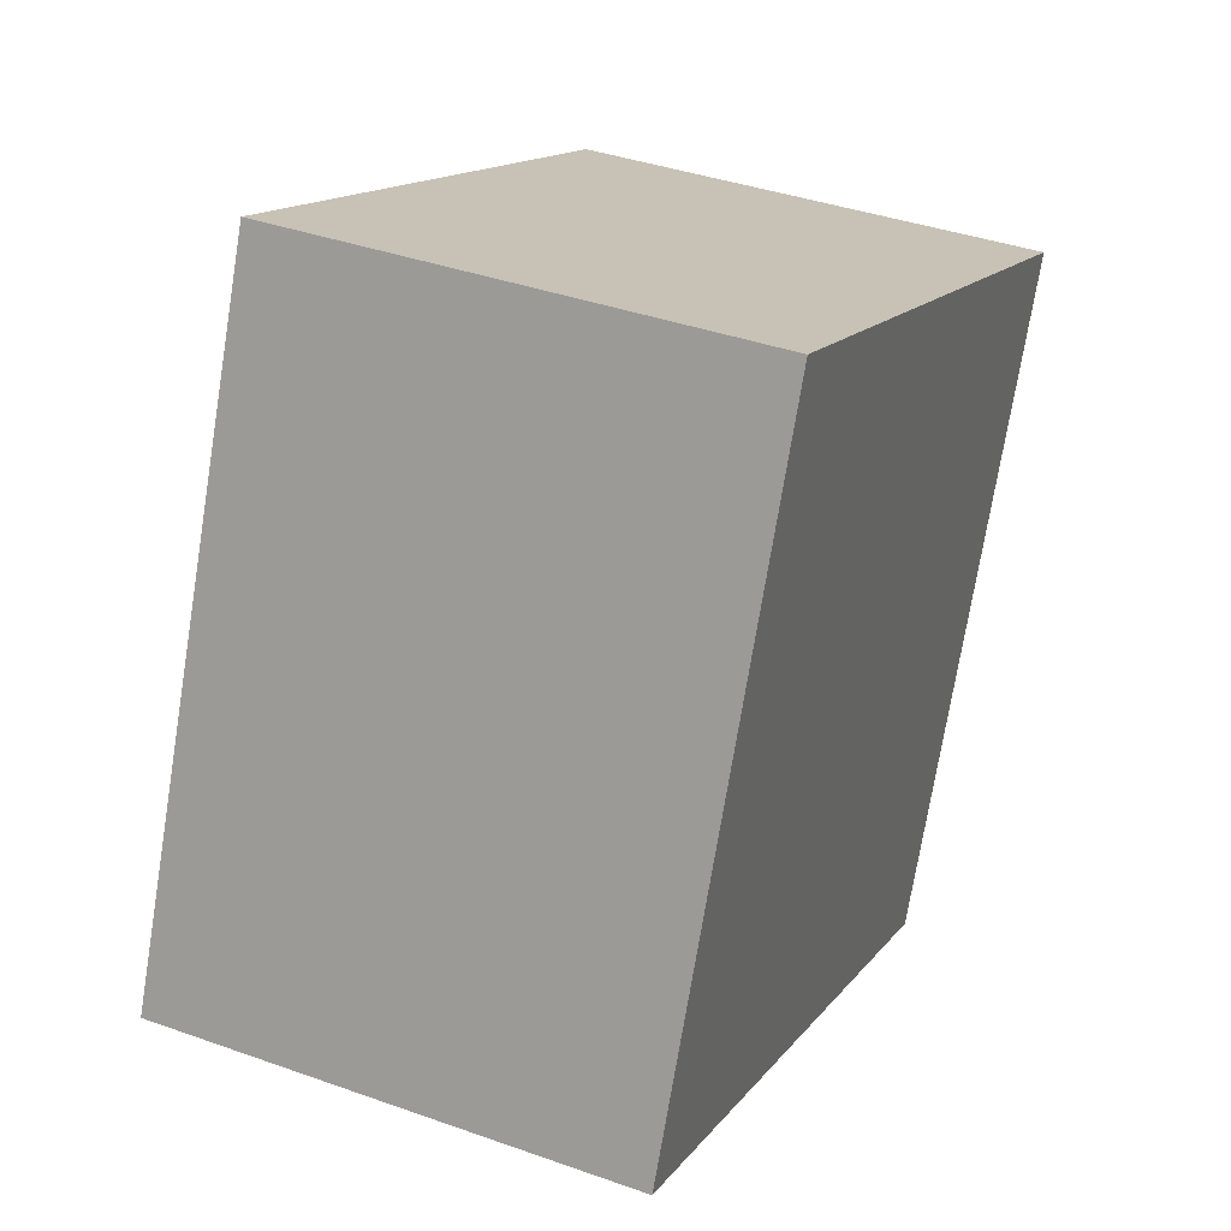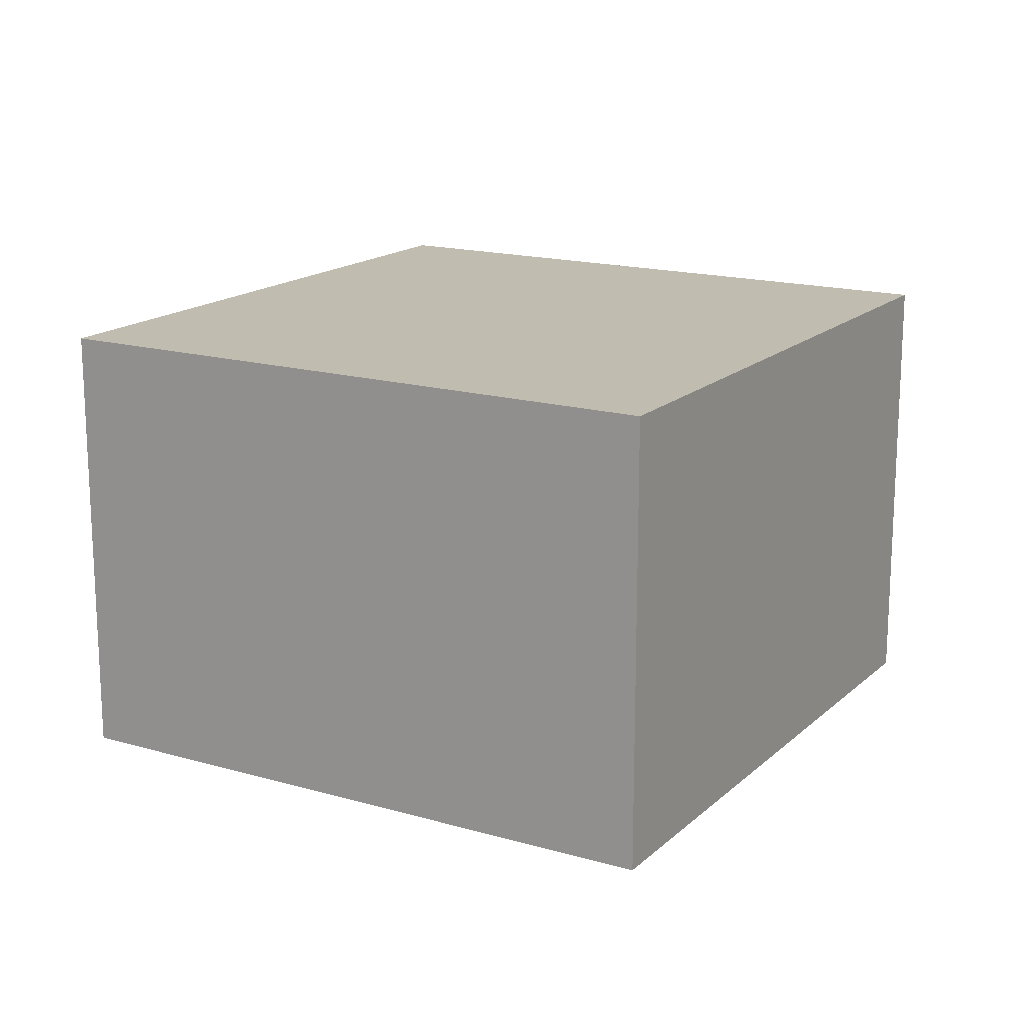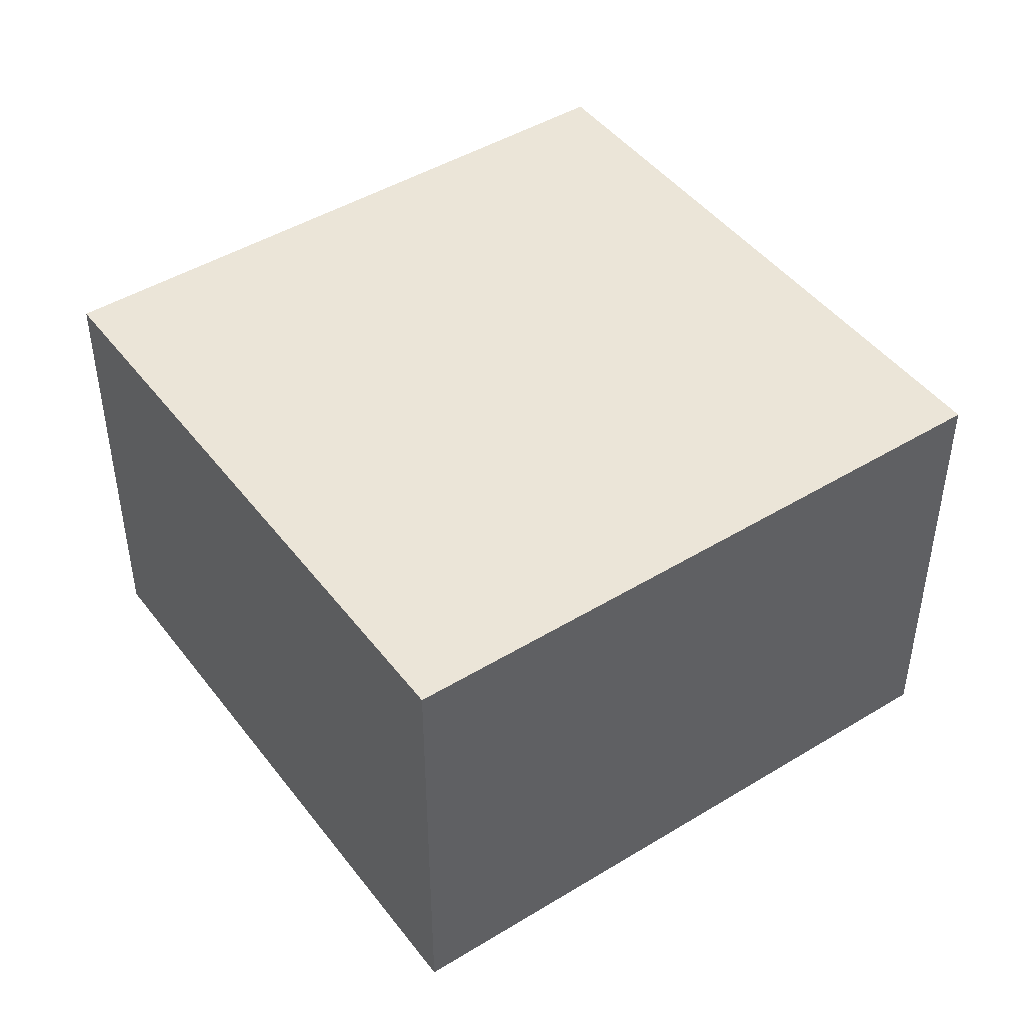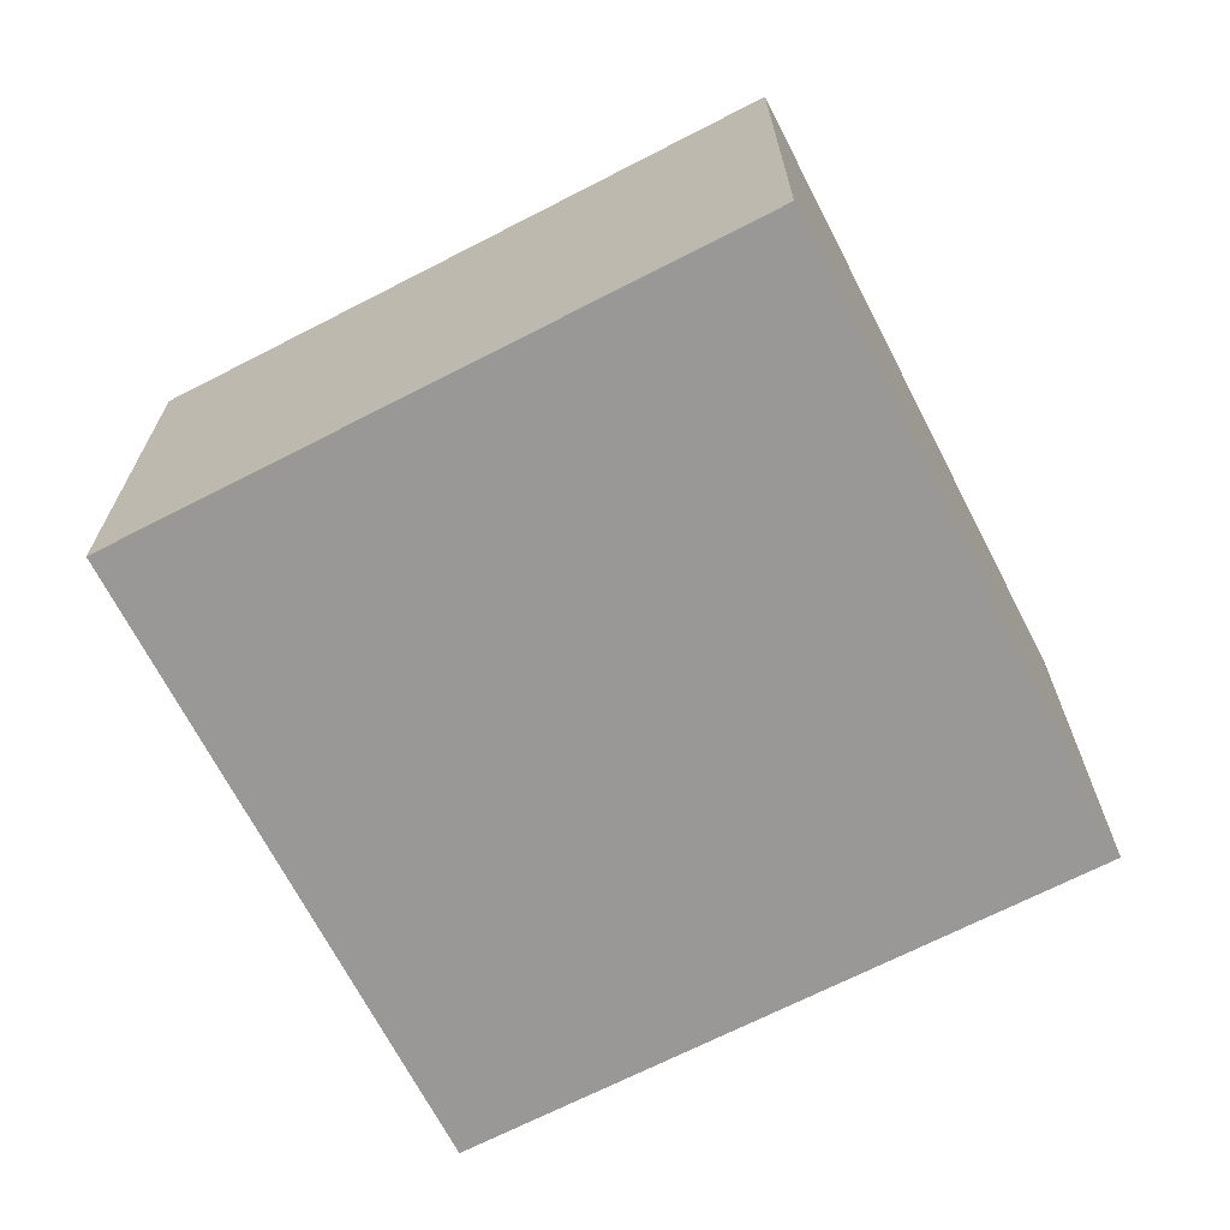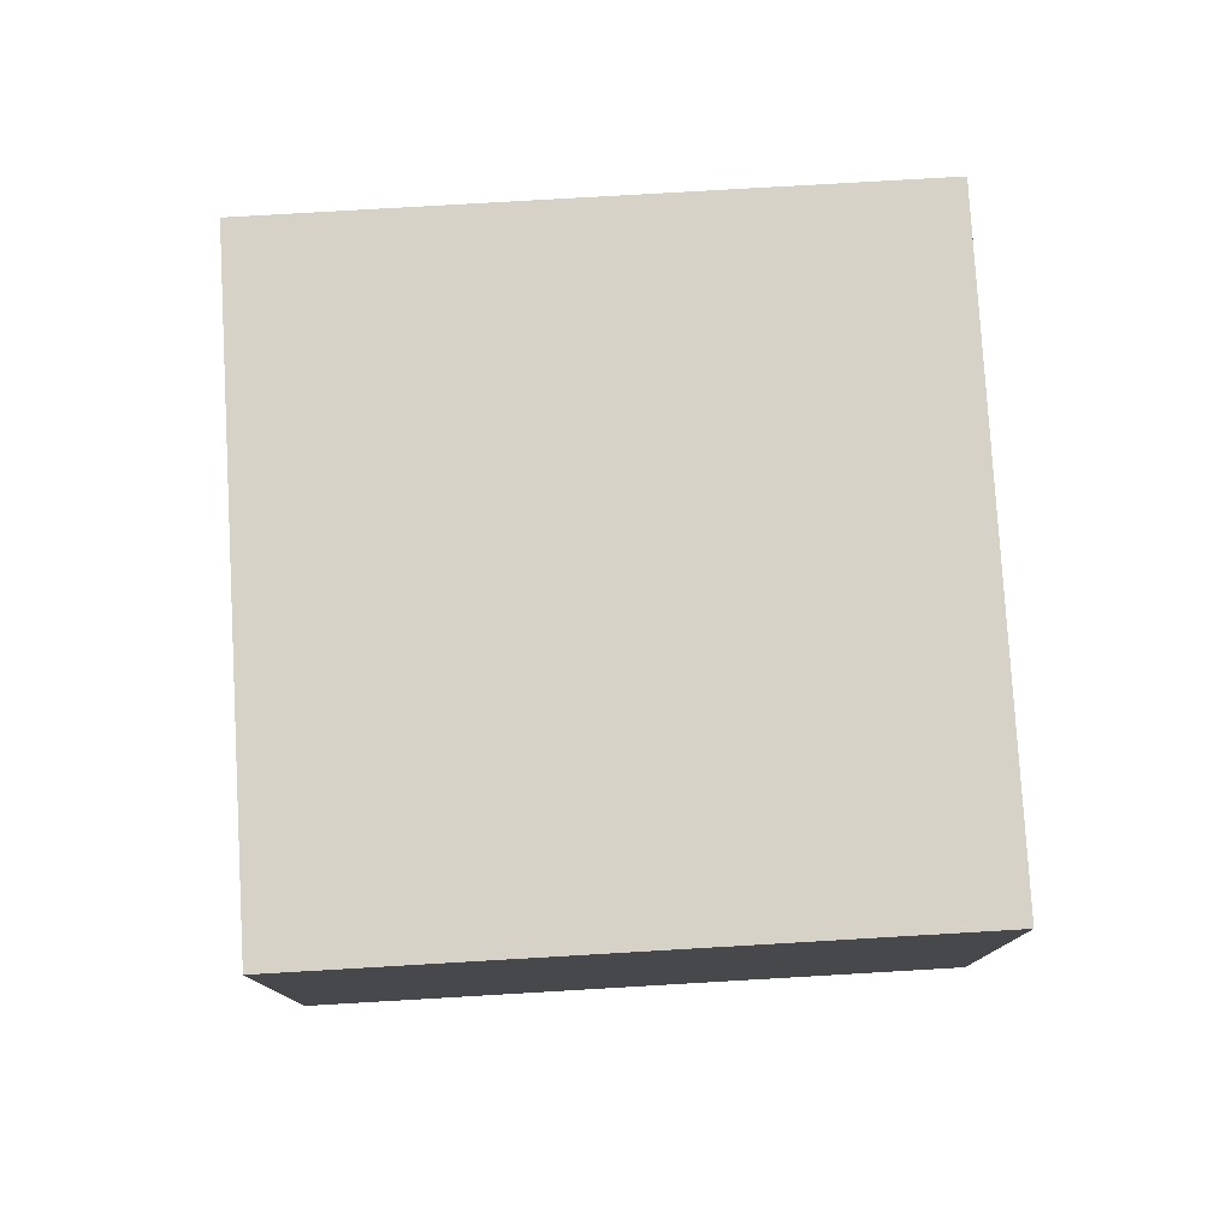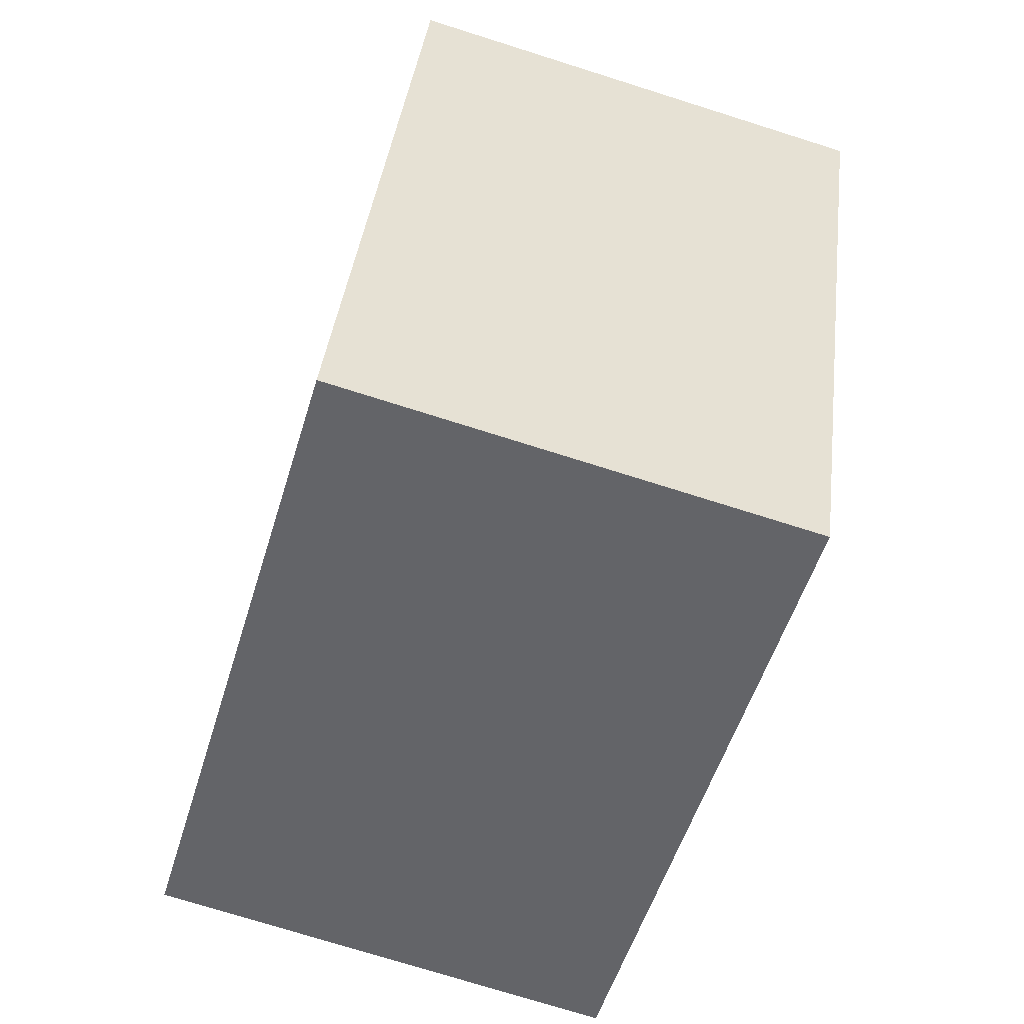
<metadata>
{"format":"obj","ext":"obj","renderer":"f3d","projection":"perspective","resolution":1024,"background":"white","views":[{"elev":38.5,"azim":114.2,"up":"+Z"},{"elev":16.6,"azim":97.5,"up":"+Y"},{"elev":45.7,"azim":-58.0,"up":"+Y"},{"elev":-68.6,"azim":-175.7,"up":"+Y"},{"elev":78.5,"azim":-116.3,"up":"+Y"},{"elev":-74.2,"azim":-107.5,"up":"+Z"}]}
</metadata>
<code>
v  4.185 2.175 -1.68
v  0 2.175 1.332e-16
v  2.944 2.175 1.248
v  1.241 2.175 -2.928
v  2.944 -7.642e-17 1.248
v  4.185 1.029e-16 -1.68
v  1.241 1.793e-16 -2.928
v  0 0 0
g defaultobject
f 1 2 3
f 2 1 4
f 5 1 3
f 1 5 6
f 6 4 1
f 4 6 7
f 7 2 4
f 2 7 8
f 8 3 2
f 3 8 5
f 8 6 5
f 6 8 7

</code>
